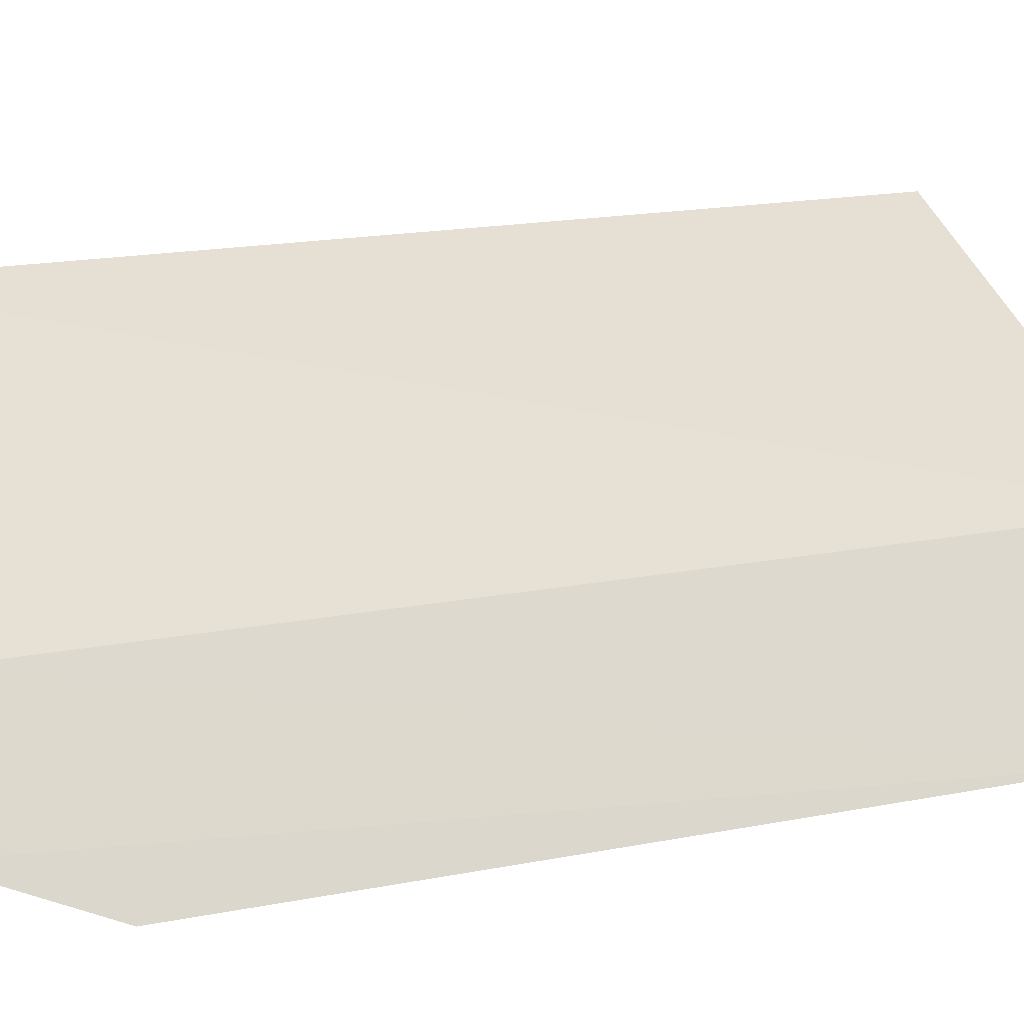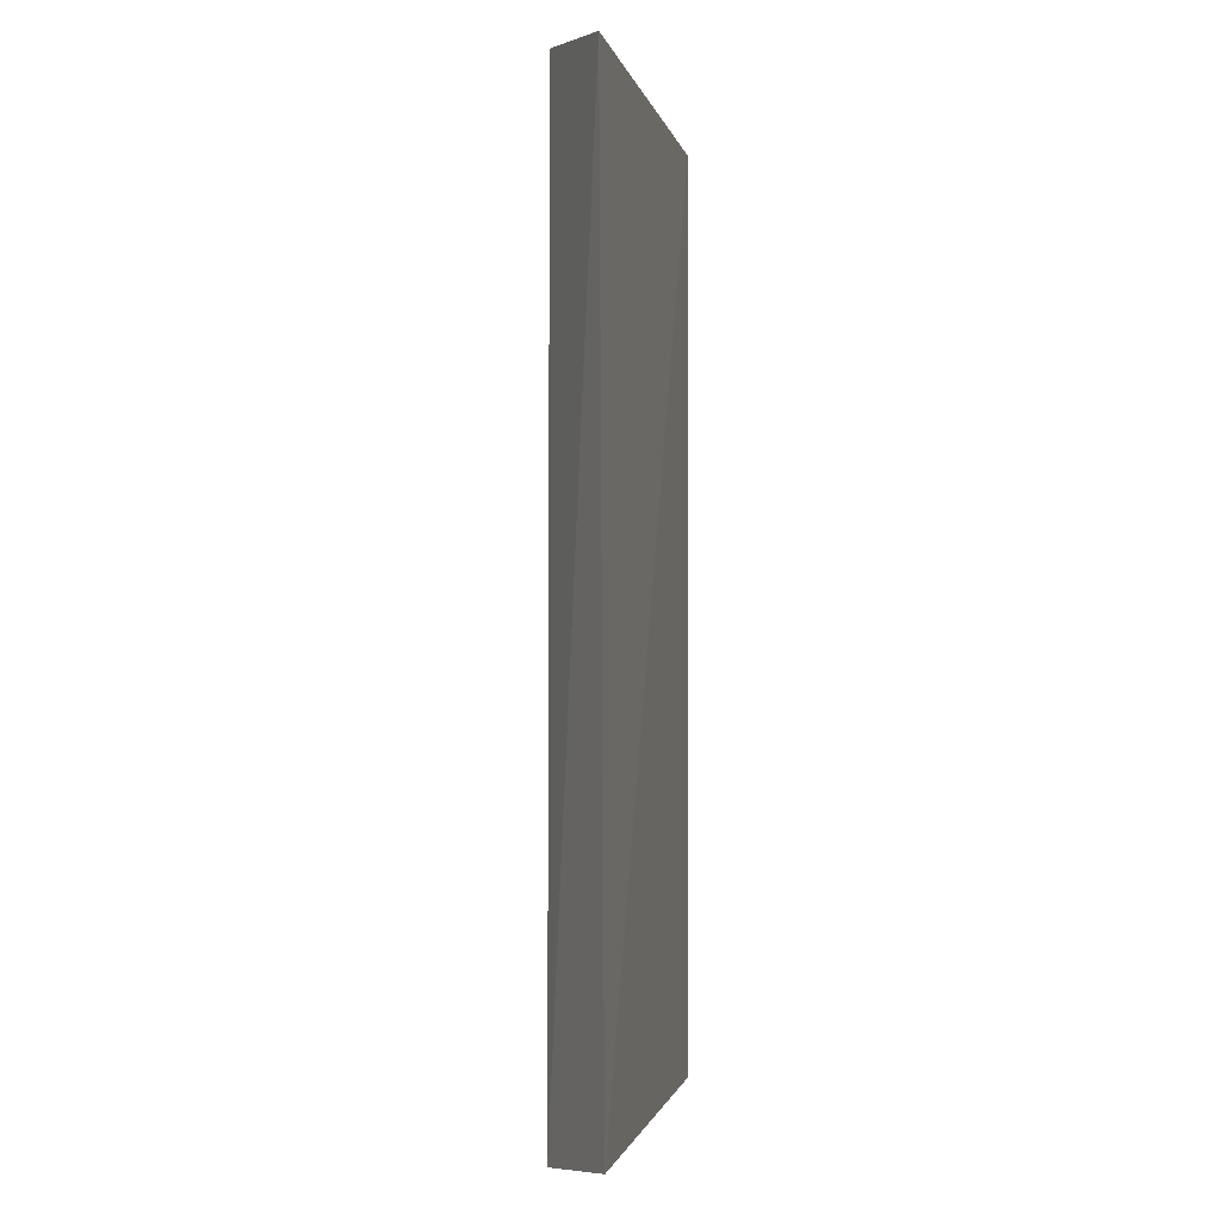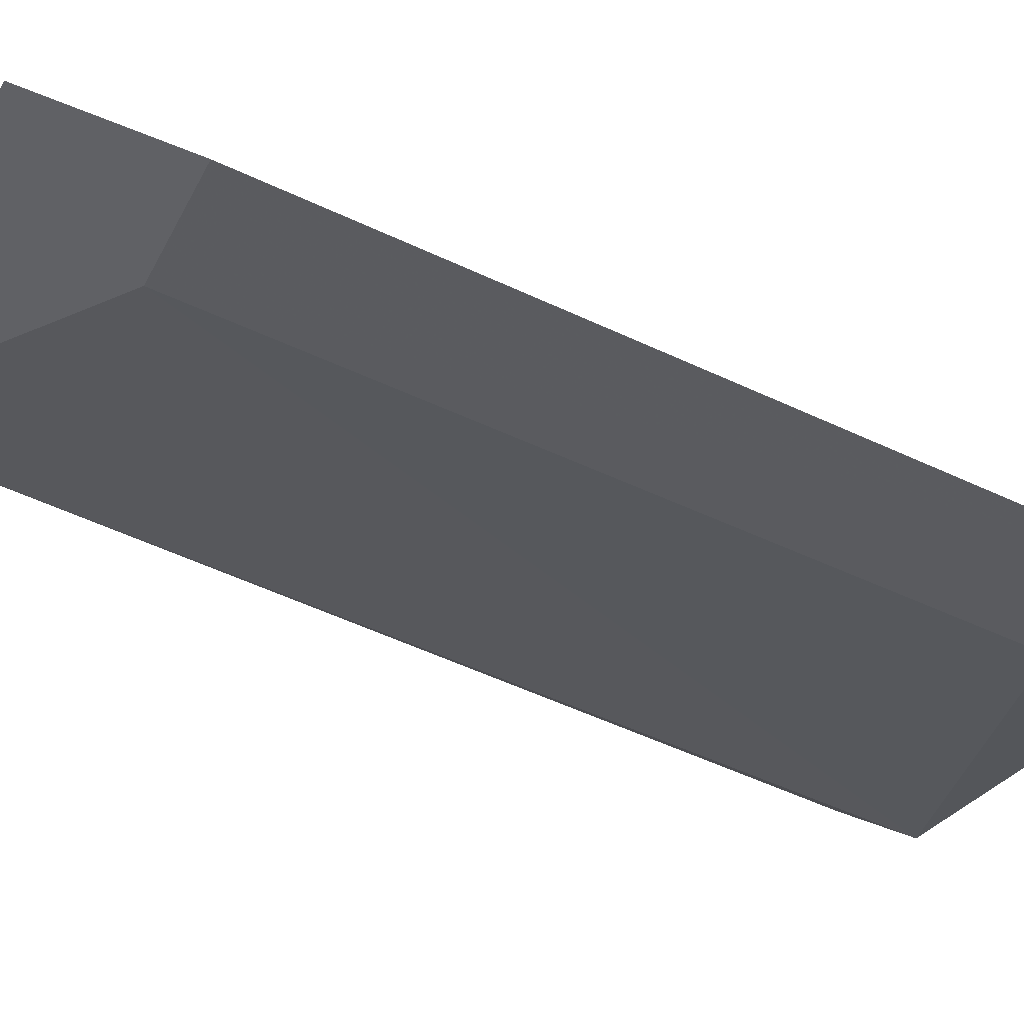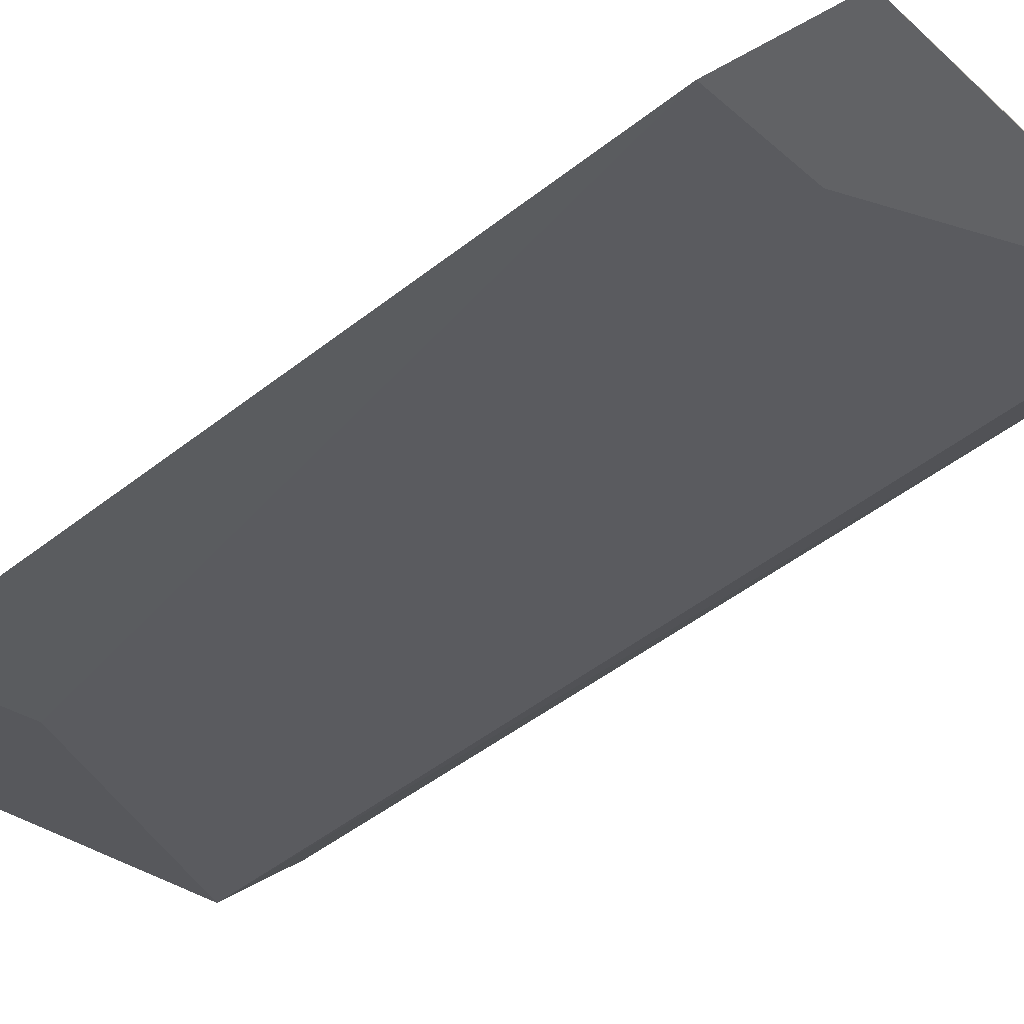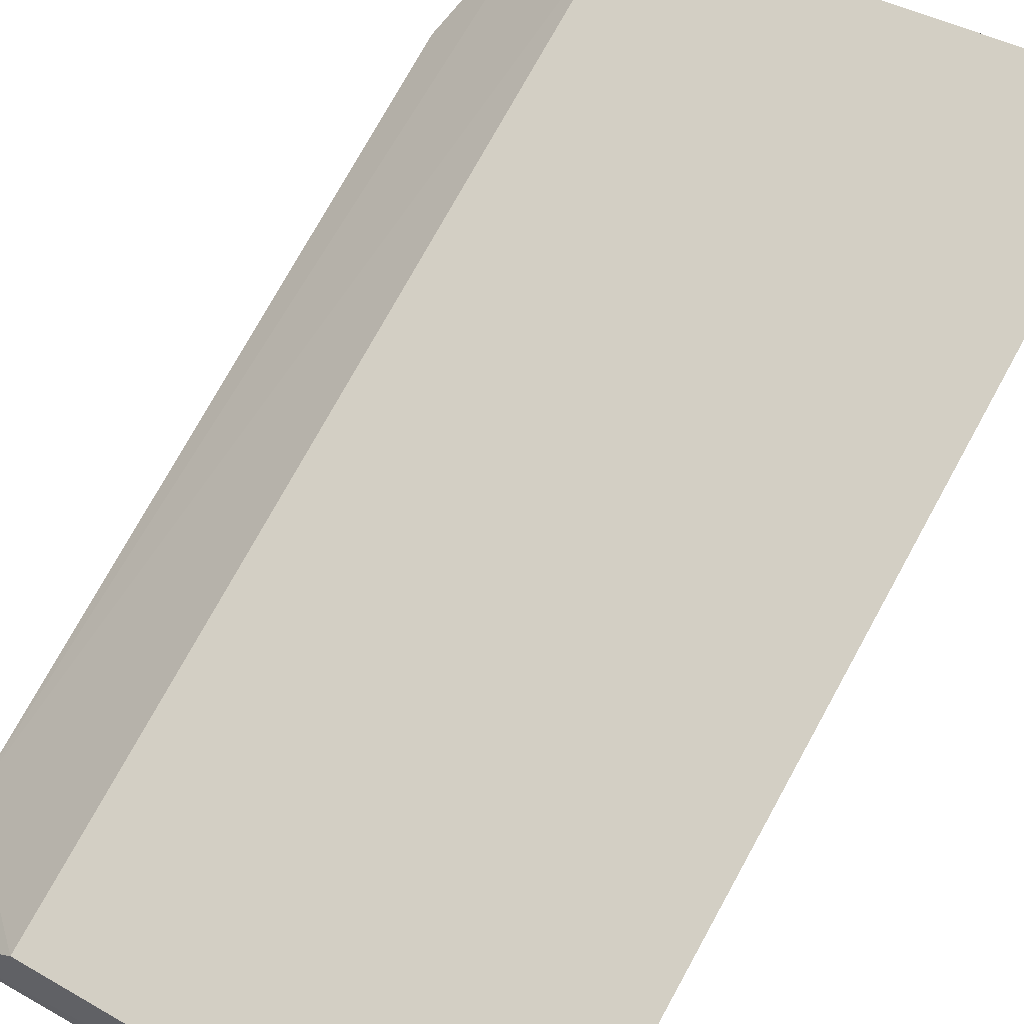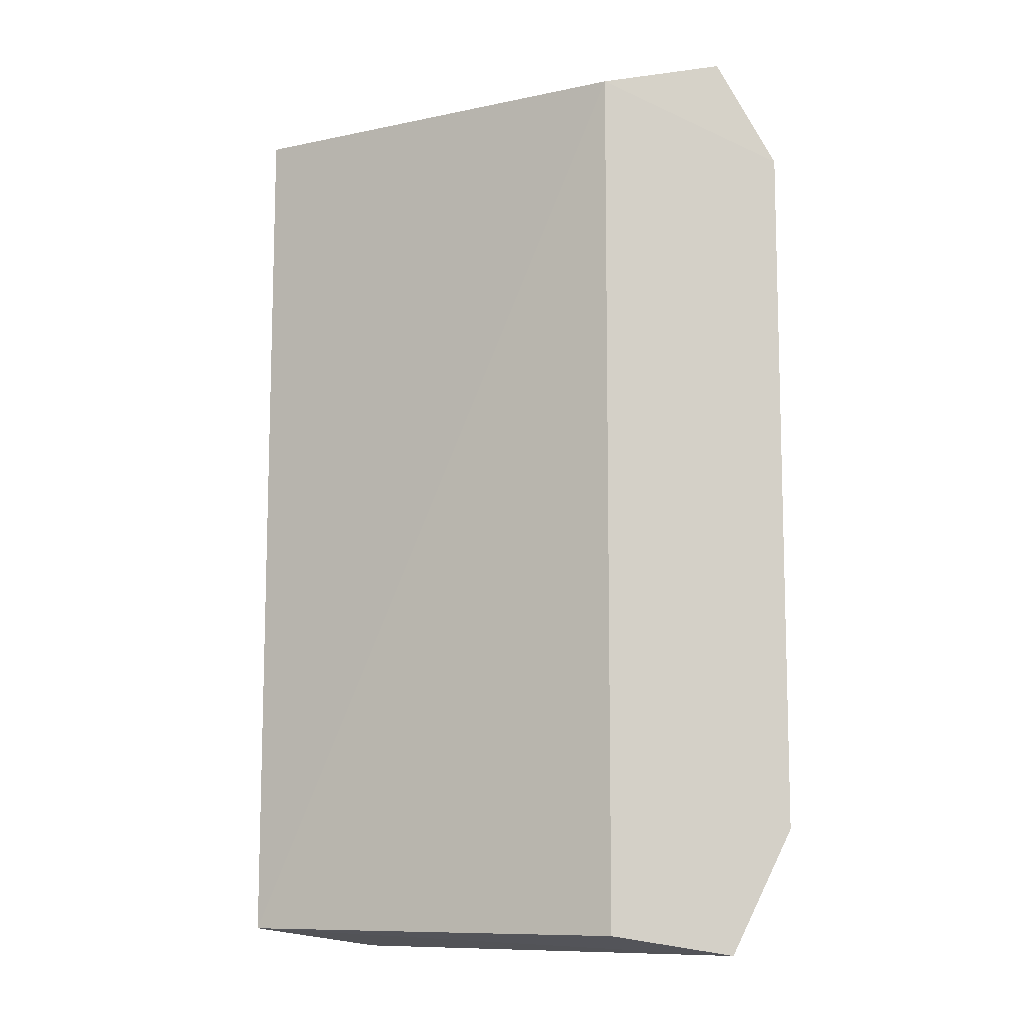
<metadata>
{"format":"obj","ext":"obj","renderer":"f3d","projection":"perspective","resolution":1024,"background":"white","views":[{"elev":19.7,"azim":-109.5,"up":"+Y"},{"elev":-1.6,"azim":119.8,"up":"+Z"},{"elev":-50.9,"azim":-117.6,"up":"+Y"},{"elev":-52.5,"azim":-50.4,"up":"+Y"},{"elev":77.0,"azim":29.0,"up":"+Y"},{"elev":-9.3,"azim":-130.7,"up":"+Z"}]}
</metadata>
<code>
v 0.2599 0.07098 0.03521
v 0.3114 0.09904 -0.04396
v 0.3038 0.08928 -0.04581
v 0.3115 0.09858 0.04408
v 0.2709 0.08482 0.04374
v 0.3038 0.08944 0.04571
v 0.2636 0.07538 -0.04567
v 0.2732 0.07499 -0.03256
v 0.2637 0.07542 0.04568
v 0.2709 0.08481 -0.04375
v 0.2731 0.07551 0.03528
v 0.2601 0.07066 -0.03345
f 3 2 4
f 5 4 2
f 6 3 4
f 7 2 3
f 8 3 6
f 9 5 1
f 9 6 4
f 9 4 5
f 10 5 2
f 10 2 7
f 10 7 1
f 10 1 5
f 11 8 6
f 11 1 8
f 11 9 1
f 11 6 9
f 12 7 3
f 12 3 8
f 12 8 1
f 12 1 7

</code>
